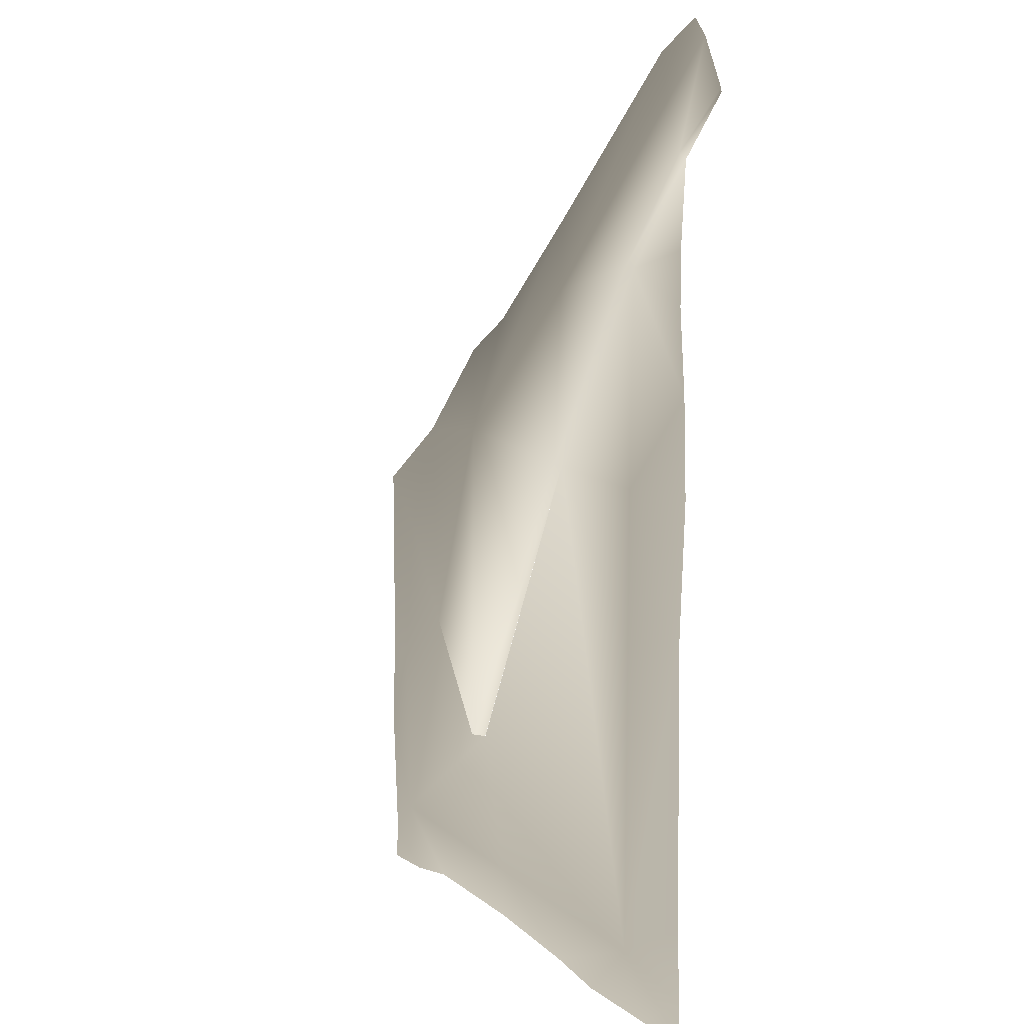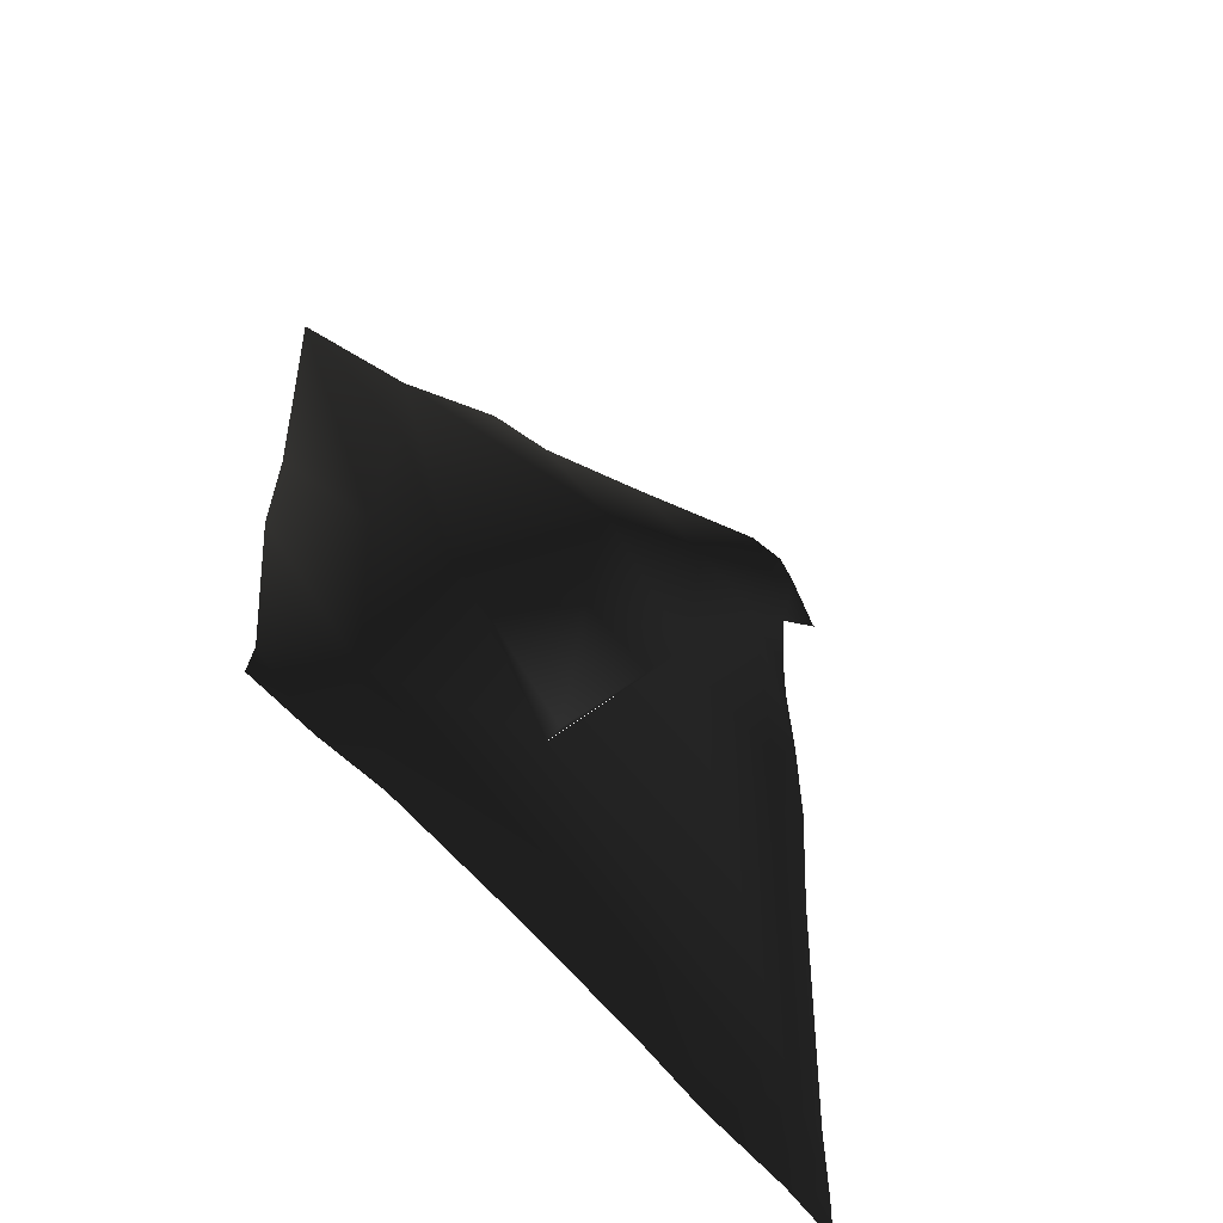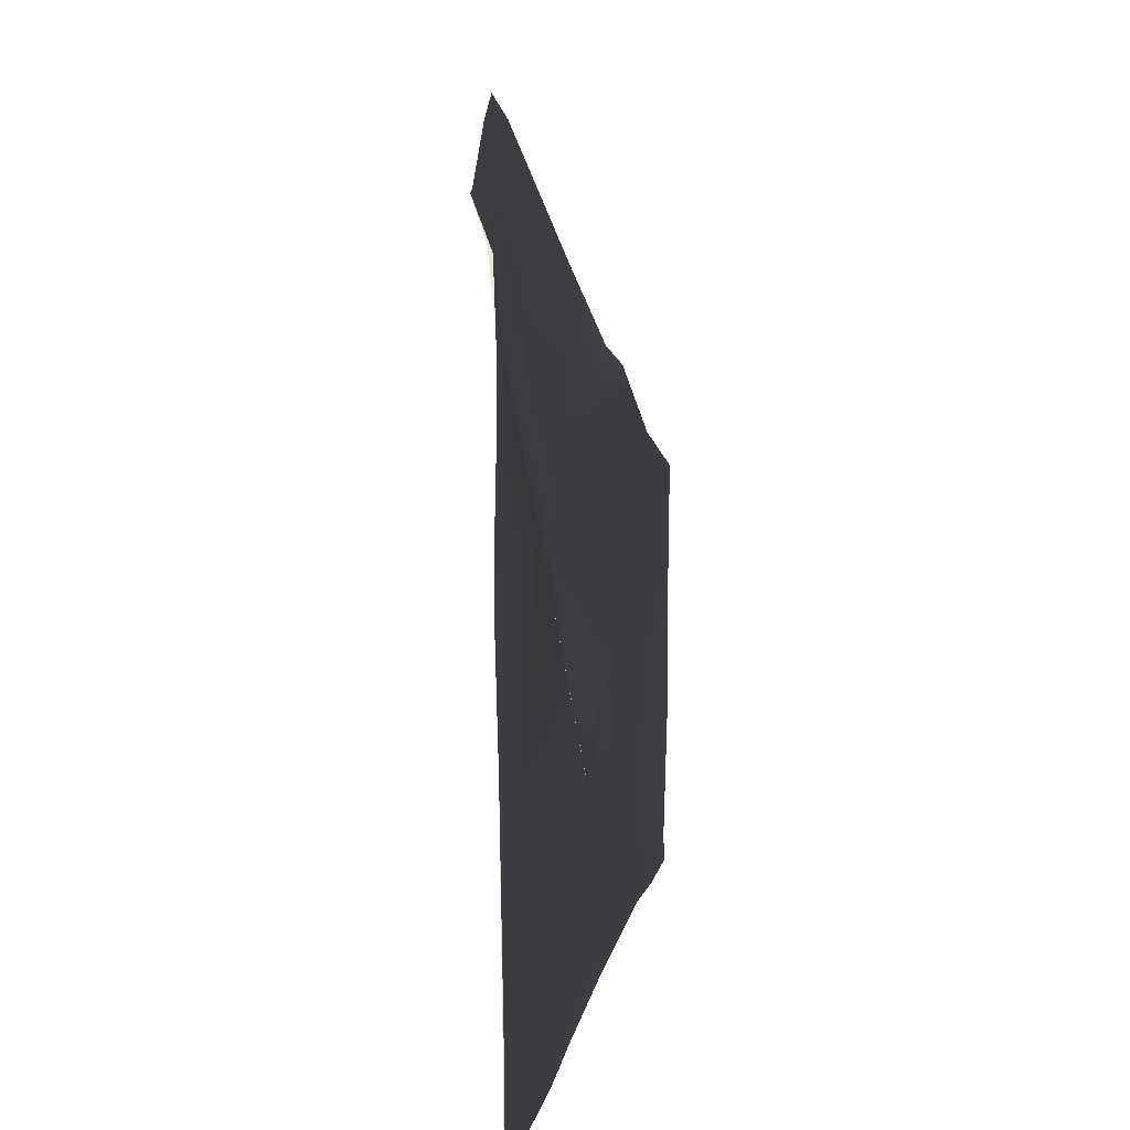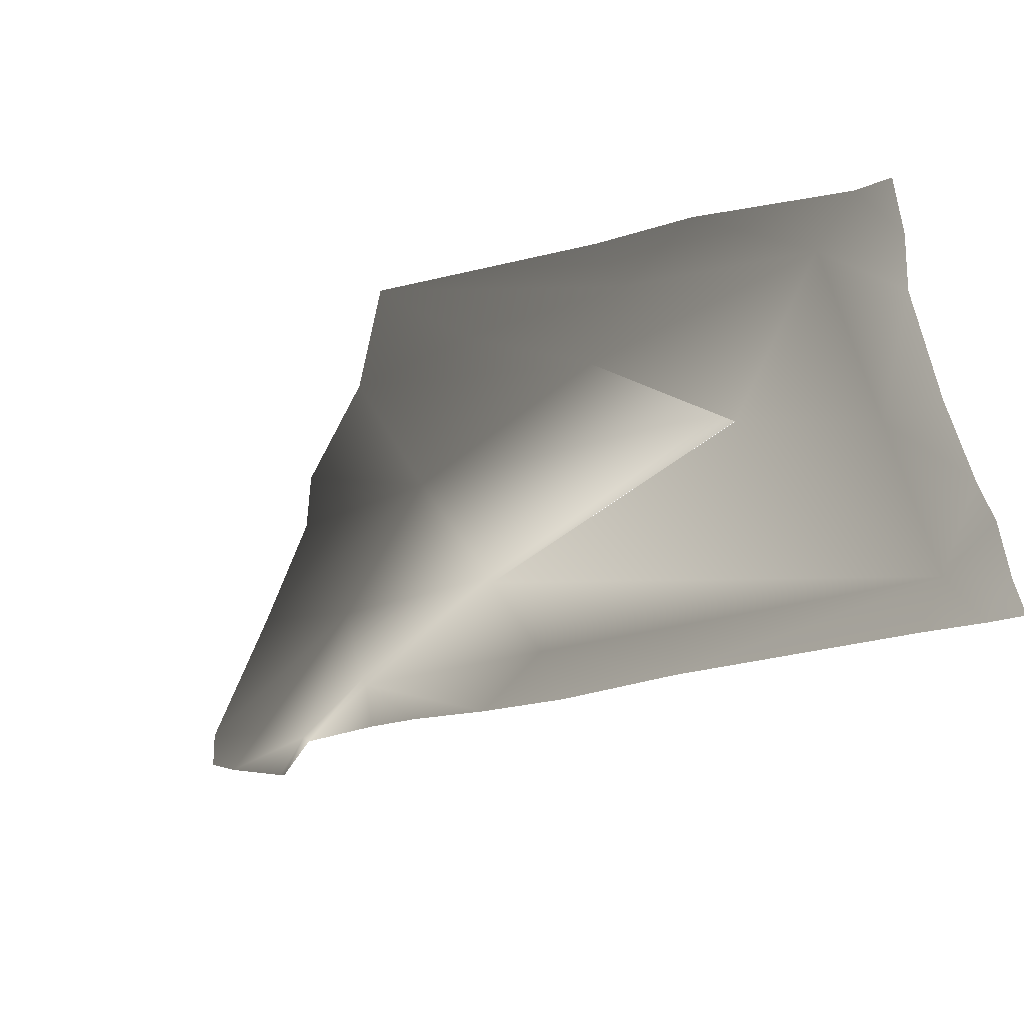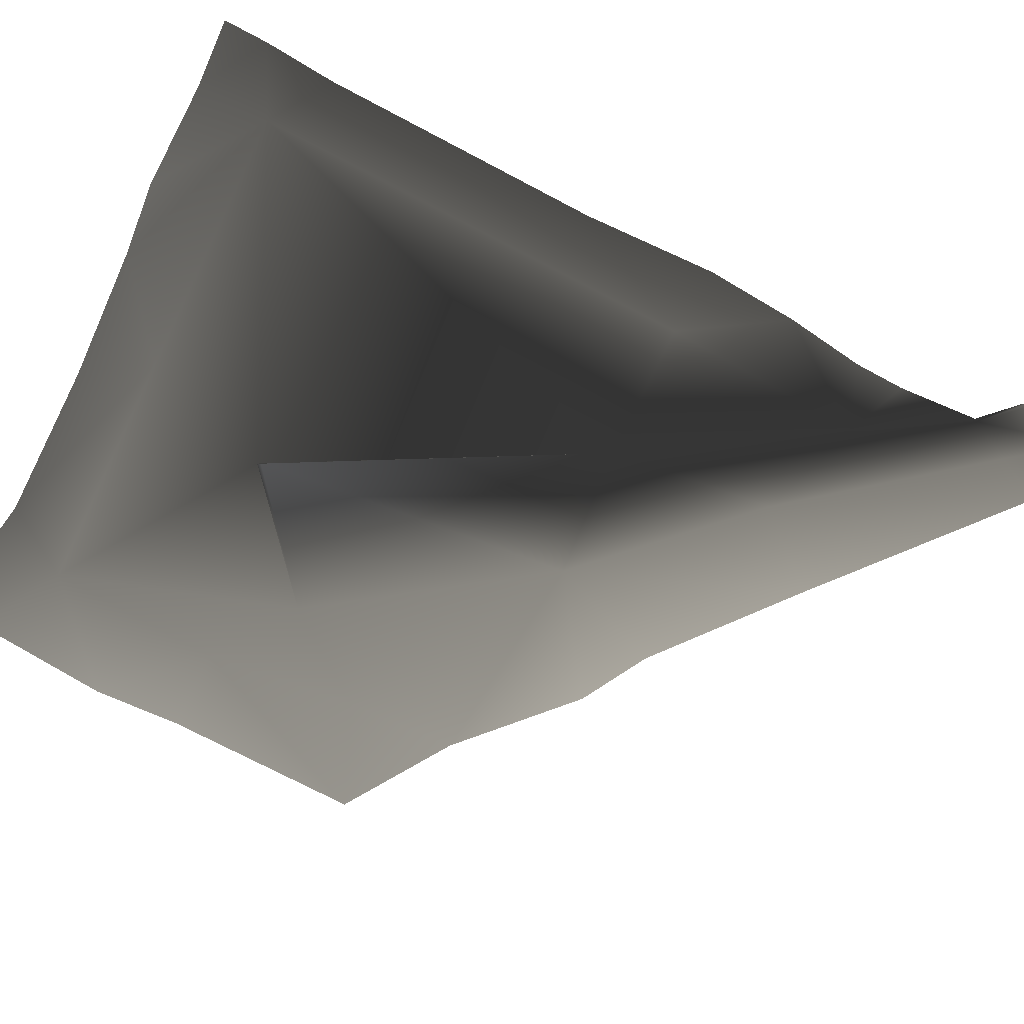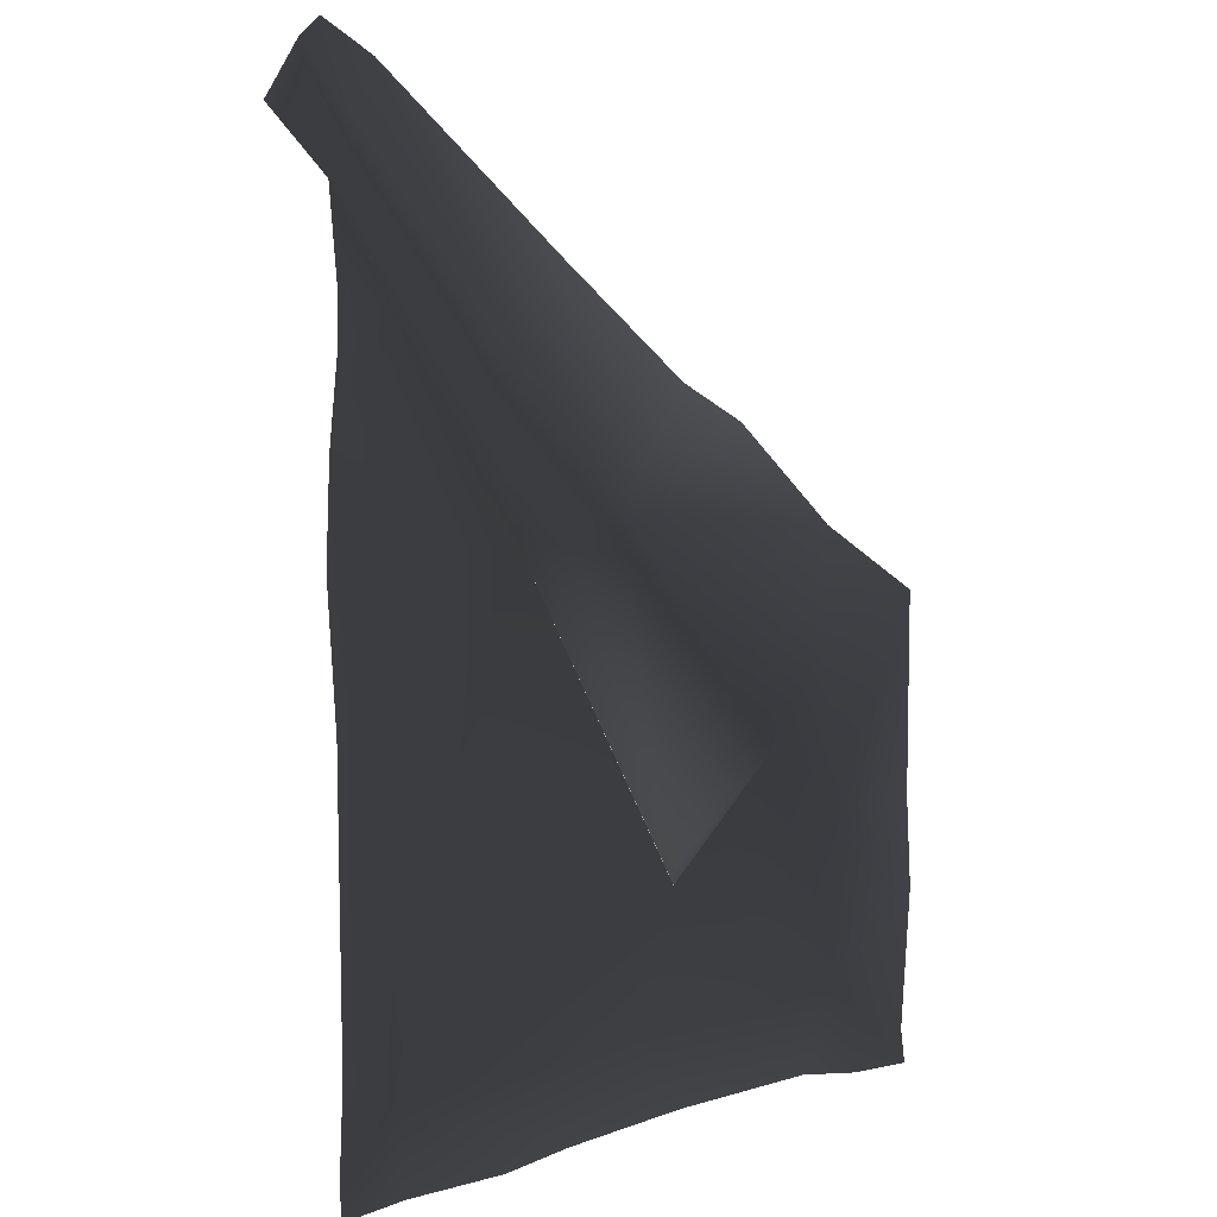
<metadata>
{"format":"obj","ext":"obj","renderer":"f3d","projection":"perspective","resolution":1024,"background":"white","views":[{"elev":6.8,"azim":64.6,"up":"+Y"},{"elev":-54.3,"azim":-52.2,"up":"+Y"},{"elev":17.3,"azim":104.1,"up":"+Y"},{"elev":-37.2,"azim":-71.9,"up":"+Z"},{"elev":-67.5,"azim":61.3,"up":"+Z"},{"elev":4.1,"azim":137.1,"up":"+Y"}]}
</metadata>
<code>
v -1.377 0.1219 -8.889e-08
v -0.9808 -0.05624 0.06969
v -1.062 -0.662 0.06969
v -1.369 -0.6531 -9.989e-08
v -1.392 -0.9996 -1.051e-07
v -1.029 -1.351 0.06969
v -1.346 -1.538 -1.125e-07
v -1.092 -1.661 -1.14e-07
v -0.8074 -1.622 -1.134e-07
v -0.03834 -1.393 0.06969
v -0.1842 -1.637 -1.136e-07
v 0.3397 -1.676 -1.14e-07
v 1.028 -1.437 0.06969
v -1.367 -1.67 -1.142e-07
v 0.6242 -1.712 -1.151e-07
v 1.037 -1.714 -1.145e-07
v 1.305 -1.567 -0.008483
v 1.304 -1.734 -0.008483
v 1.293 -1.292 -0.008483
v 1.299 -0.2259 -9.423e-08
v 1.041 -0.2693 0.06969
v 1.047 0.3022 0.06969
v 0.4951 0.3389 0.06969
v 1.032 1.103 0.05177
v 1.335 0.2912 -8.684e-08
v 1.32 0.657 -8.19e-08
v 1.286 0.9686 -7.766e-08
v 1.286 1.169 -7.42e-08
v 1.316 1.485 -7.033e-08
v 0.4893 0.3483 0.09664
v -0.223 -0.8516 0.1257
v -0.2145 -0.8634 0.06969
v -0.7002 -0.4402 0.06969
v -0.2137 -0.8641 0.06969
v -0.08274 0.4426 0.1814
v -0.9227 0.3757 -8.583e-08
v -0.4727 0.7479 -8.004e-08
v -0.1905 0.8828 -7.885e-08
v 0.3631 1.285 -7.275e-08
v 0.5826 1.015 0.1197
v 1.138 1.868 -6.505e-08
v 1.224 1.684 0.02676
v 1.426 1.902 -0.008258
v 1.352 1.97 -0.01039
v 1.305 1.508 0.0207
v 1.011 1.112 0.07317
v 1.543 1.719 -0.003742
v 1.554 1.703 -6.746e-08
g P_DS_Carpet_02_757_37
f 1 3 2
f 1 4 3
f 3 4 5
f 3 5 6
f 7 6 5
f 7 8 6
f 6 8 9
f 9 10 6
f 9 11 10
f 11 12 10
f 10 12 13
f 7 14 8
f 12 15 13
f 15 16 13
f 16 17 13
f 16 18 17
f 17 19 13
f 20 13 19
f 20 21 13
f 20 22 21
f 22 23 21
f 23 13 21
f 24 23 22
f 20 25 22
f 22 26 24
f 22 25 26
f 26 27 24
f 24 27 28
f 24 28 29
f 30 23 24
f 31 23 30
f 23 31 32
f 33 32 31
f 33 34 32
f 33 6 34
f 6 10 34
f 10 13 34
f 13 23 34
f 31 35 33
f 31 30 35
f 36 33 35
f 35 37 36
f 38 37 35
f 39 38 35
f 39 35 40
f 35 30 40
f 41 39 40
f 41 40 42
f 43 41 42
f 43 44 41
f 36 2 33
f 2 36 1
f 40 45 42
f 45 43 42
f 40 46 45
f 40 30 46
f 45 47 43
f 30 24 46
f 46 29 45
f 46 24 29
f 45 48 47
f 45 29 48
f 33 2 3
f 33 3 6

</code>
